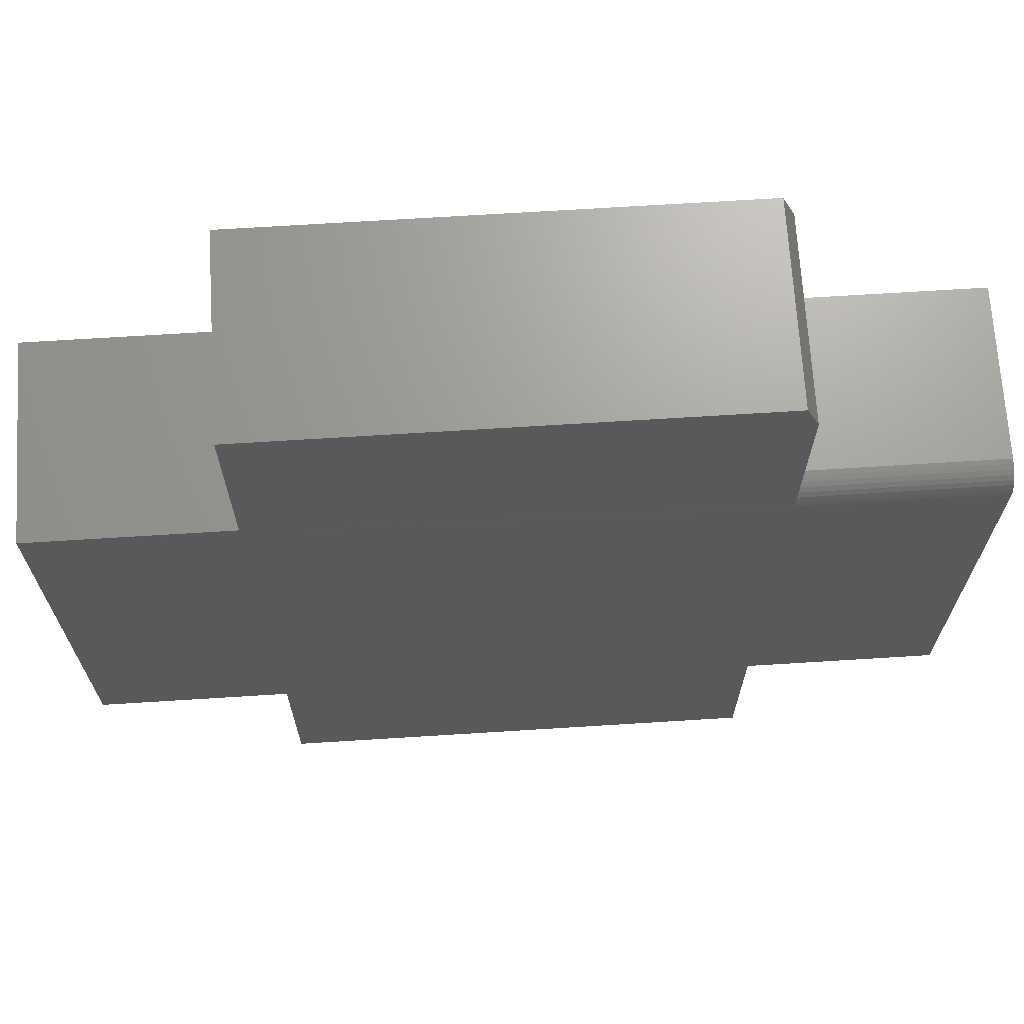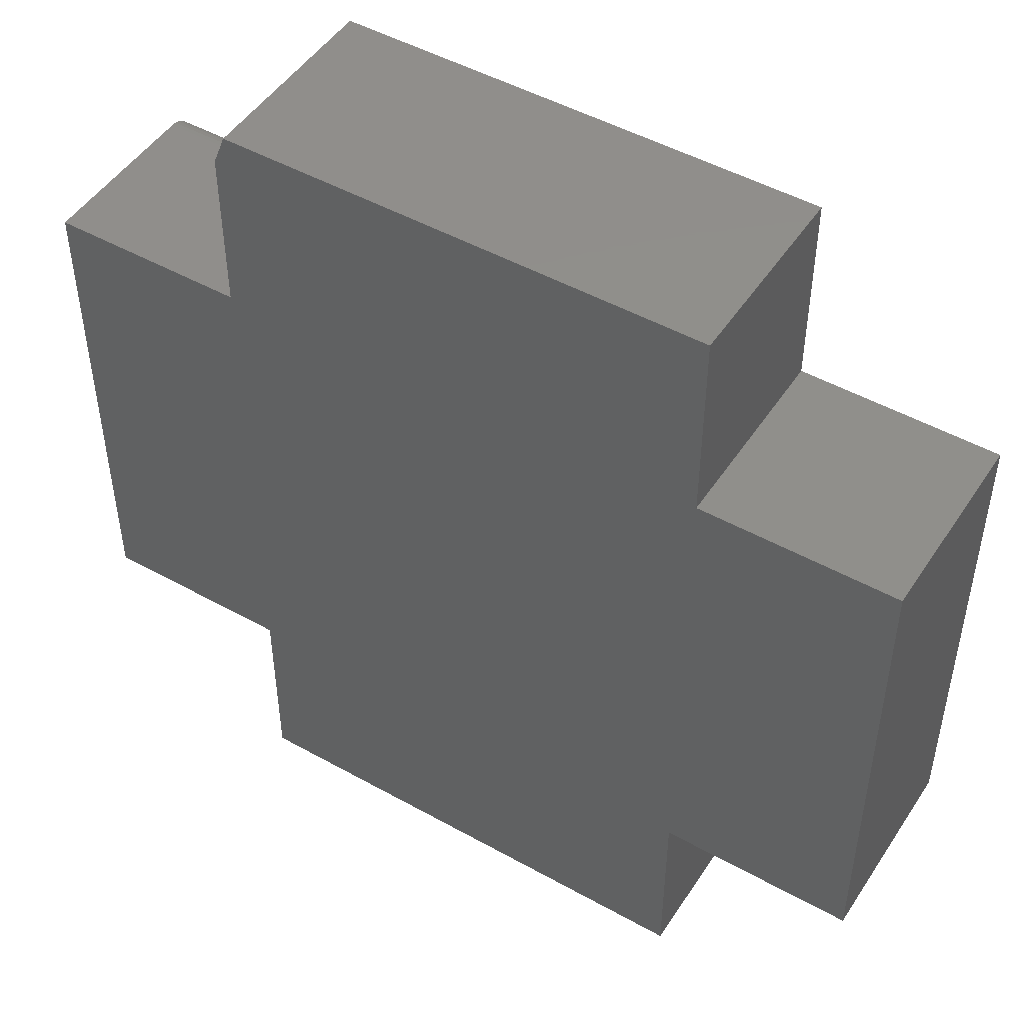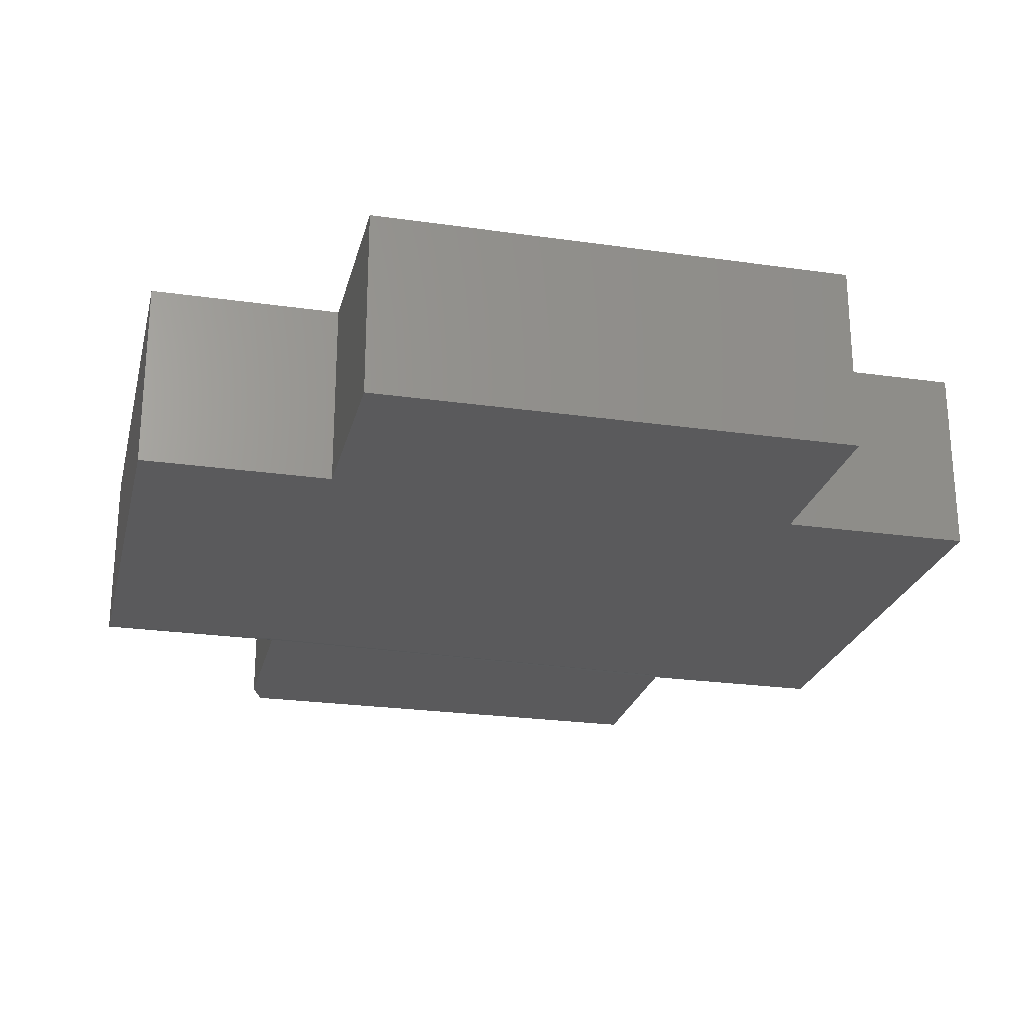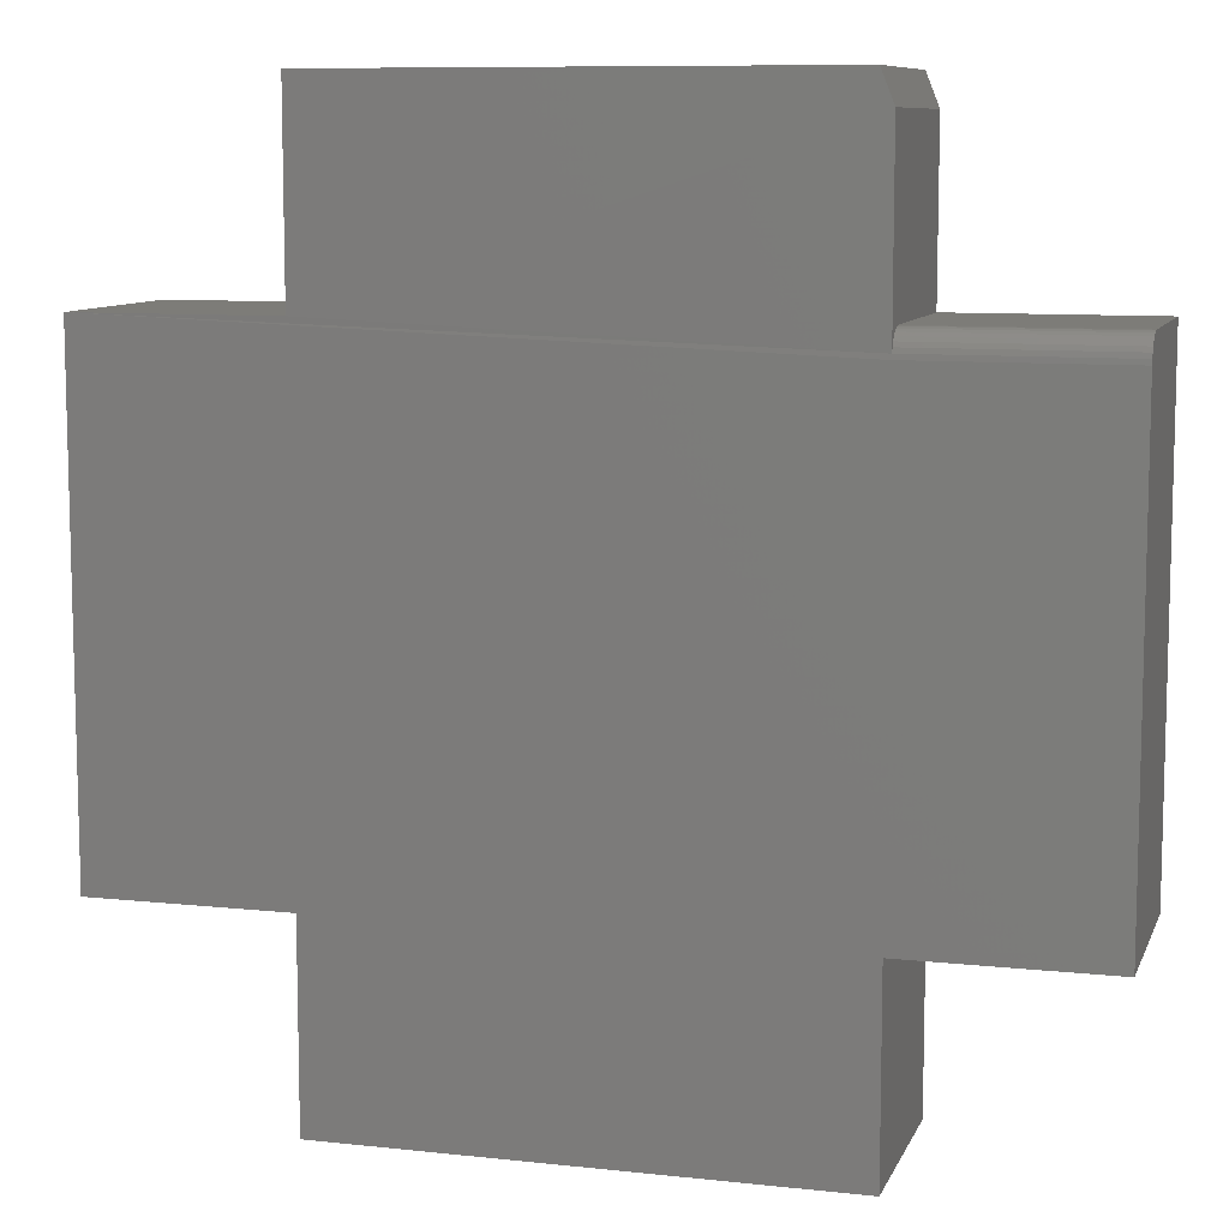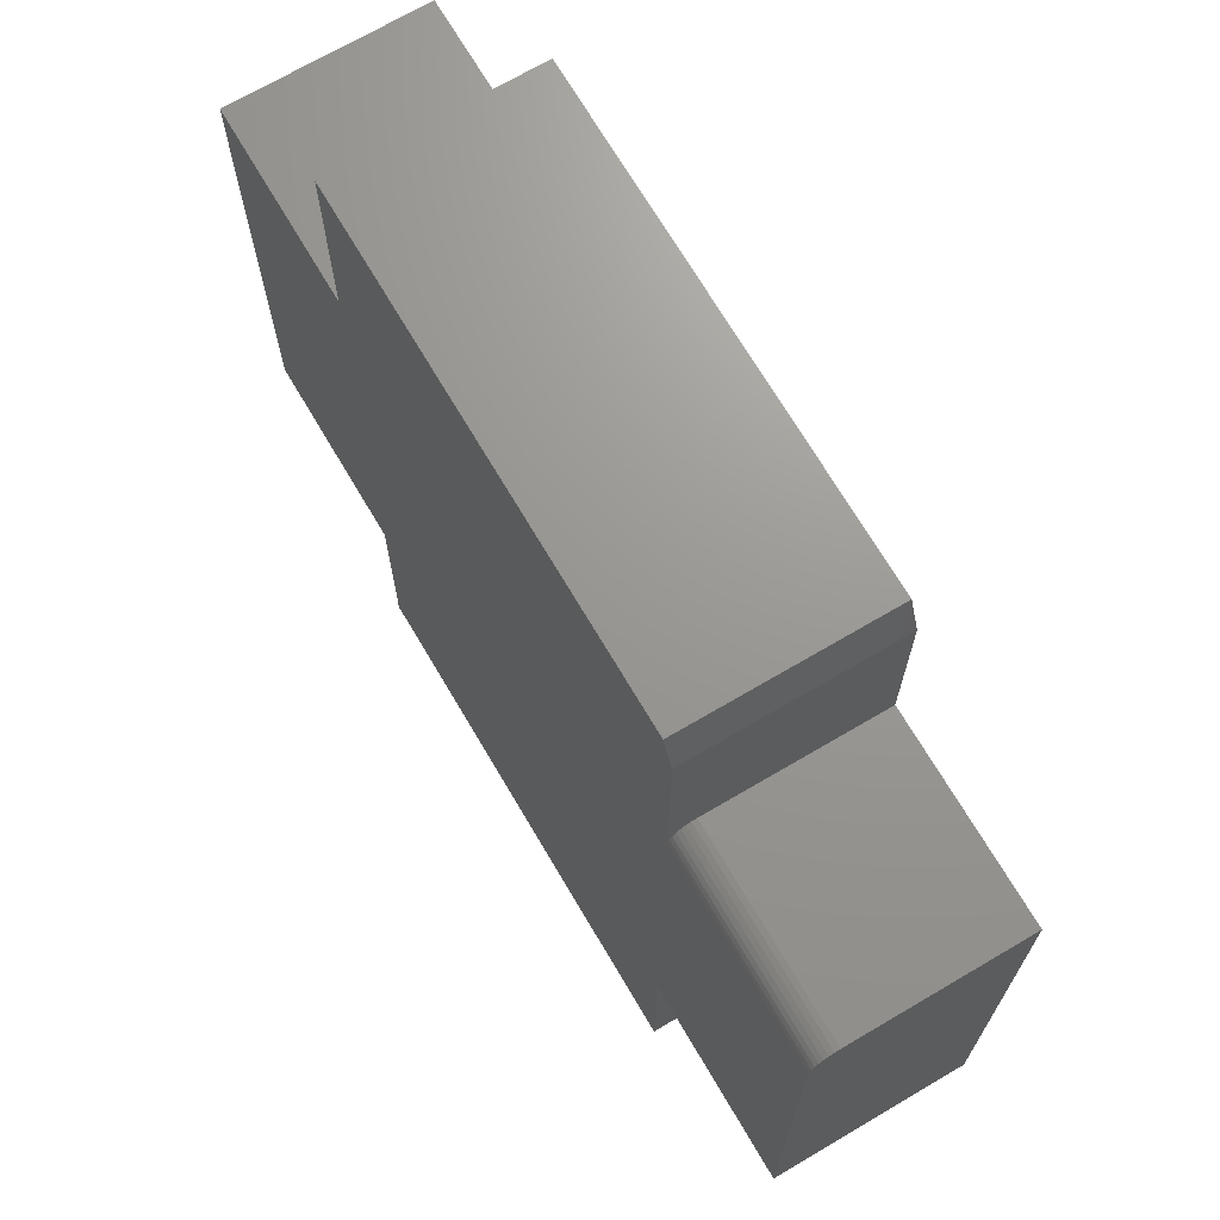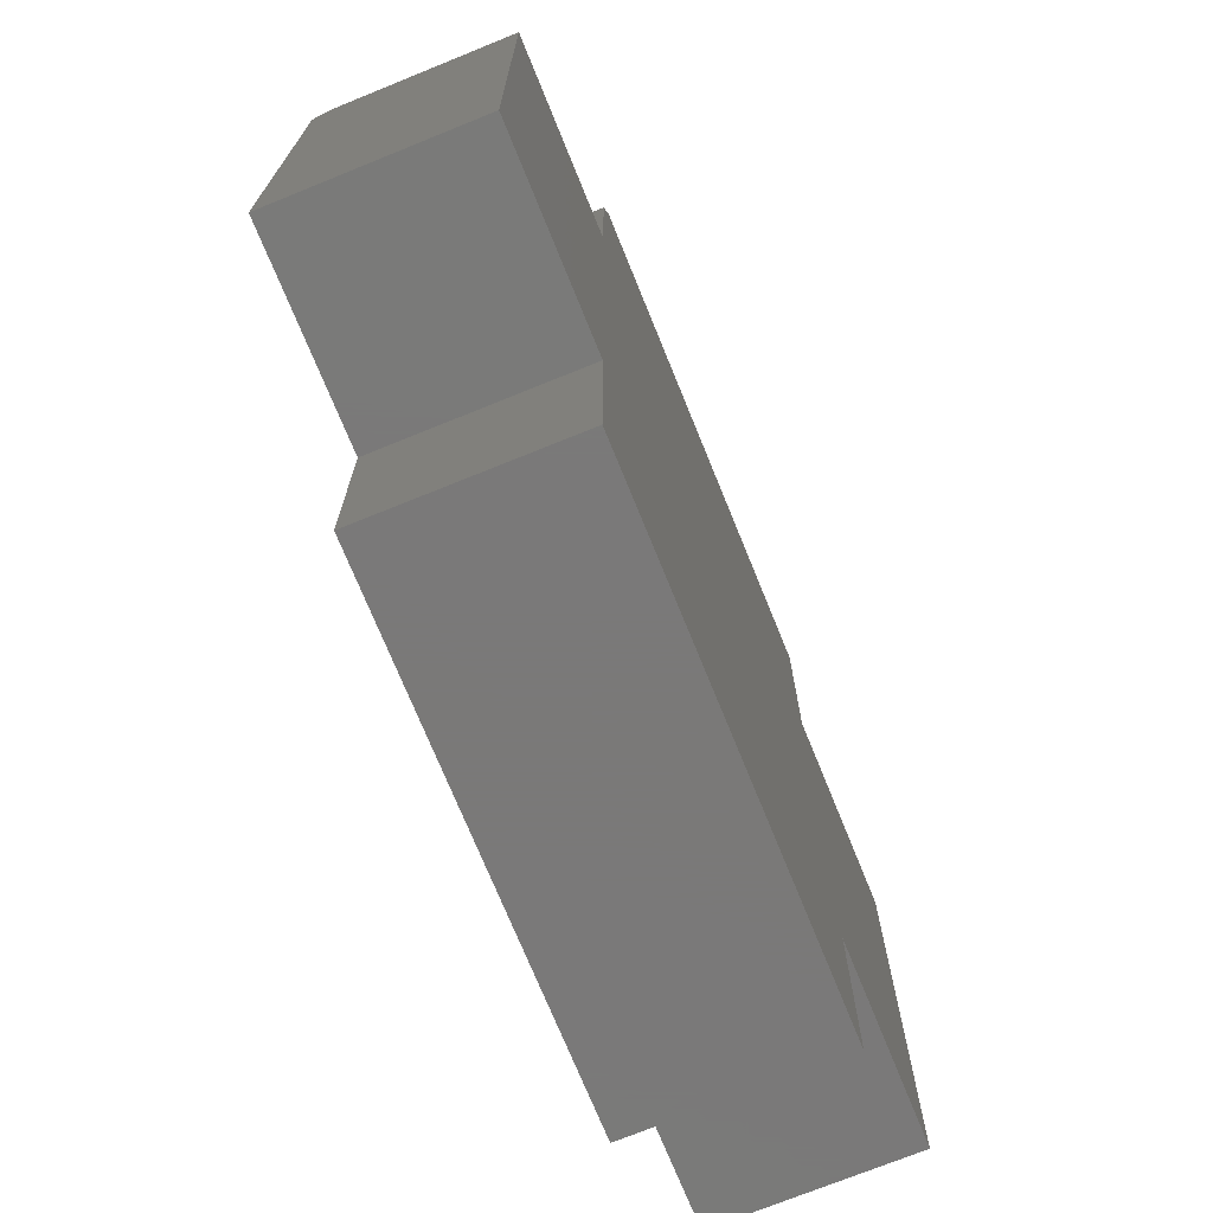
<metadata>
{"format":"stl","ext":"stl","renderer":"f3d","projection":"perspective","resolution":1024,"background":"white","views":[{"elev":68.9,"azim":176.4,"up":"+Y"},{"elev":48.6,"azim":31.9,"up":"+Y"},{"elev":-24.3,"azim":-13.3,"up":"+Z"},{"elev":9.2,"azim":-164.0,"up":"+Y"},{"elev":70.1,"azim":-120.5,"up":"+Y"},{"elev":-72.6,"azim":-67.9,"up":"+Y"}]}
</metadata>
<code>
# stl→obj: 42 verts, 80 faces
v 0.5065 0.3581 0.2422
v 0.5065 0.3581 0
v -0.09243 0.3581 0.2422
v -0.09243 0.3581 0
v -0.1081 0.0894 0.0006005
v 0.75 0.1146 0
v -0.1081 0.08331 0
v 0.75 -0.5 0
v 0.5065 0.1146 0
v -0.1081 0.319 0
v -0.3516 0.08331 0
v 0.5065 -0.5 0
v -0.1081 -0.5 0
v -0.3516 -0.5 0
v -0.1081 -0.7435 0
v 0.5065 -0.7435 0
v -0.1081 0.09526 0.002379
v -0.1081 0.1007 0.005267
v -0.1081 0.1054 0.009153
v -0.1081 0.1093 0.01389
v -0.1081 0.1122 0.01929
v -0.1081 0.114 0.02515
v -0.1081 0.1146 0.03125
v -0.1081 0.1146 0.2422
v -0.1081 0.319 0.2422
v 0.75 0.1146 0.2422
v -0.3516 -0.5 0.2422
v -0.1081 -0.5 0.2422
v 0.5065 -0.5 0.2422
v 0.75 -0.5 0.2422
v 0.5065 0.1146 0.2422
v -0.3516 0.1146 0.2422
v -0.1081 -0.7435 0.2422
v 0.5065 -0.7435 0.2422
v -0.3516 0.1146 0.03125
v -0.3516 0.1122 0.01929
v -0.3516 0.114 0.02515
v -0.3516 0.1007 0.005267
v -0.3516 0.09526 0.002379
v -0.3516 0.1093 0.01389
v -0.3516 0.1054 0.009153
v -0.3516 0.0894 0.0006005
f 1 2 3
f 3 2 4
f 5 6 7
f 6 8 7
f 9 6 5
f 9 5 10
f 9 10 4
f 9 4 2
f 11 7 8
f 11 8 12
f 11 12 13
f 11 13 14
f 15 13 16
f 16 13 12
f 10 5 17
f 10 17 18
f 10 18 19
f 10 19 20
f 10 20 21
f 10 21 22
f 10 22 23
f 10 23 24
f 10 24 25
f 26 27 28
f 26 28 29
f 26 29 30
f 27 26 31
f 27 31 24
f 27 24 32
f 24 31 25
f 25 31 1
f 25 1 3
f 33 34 28
f 28 34 29
f 3 4 25
f 25 4 10
f 35 36 32
f 35 37 36
f 38 39 40
f 40 41 38
f 27 32 42
f 27 42 11
f 27 11 14
f 42 32 36
f 42 36 40
f 42 40 39
f 24 23 32
f 32 23 35
f 30 8 26
f 26 8 6
f 7 11 5
f 5 11 42
f 5 42 17
f 17 42 39
f 17 39 18
f 18 39 38
f 18 38 19
f 19 38 41
f 19 41 20
f 20 41 40
f 20 40 21
f 21 40 36
f 21 36 22
f 22 36 37
f 22 37 23
f 23 37 35
f 31 9 1
f 1 9 2
f 26 6 31
f 31 6 9
f 29 12 30
f 30 12 8
f 34 16 29
f 29 16 12
f 33 15 34
f 34 15 16
f 28 13 33
f 33 13 15
f 27 14 28
f 28 14 13

</code>
